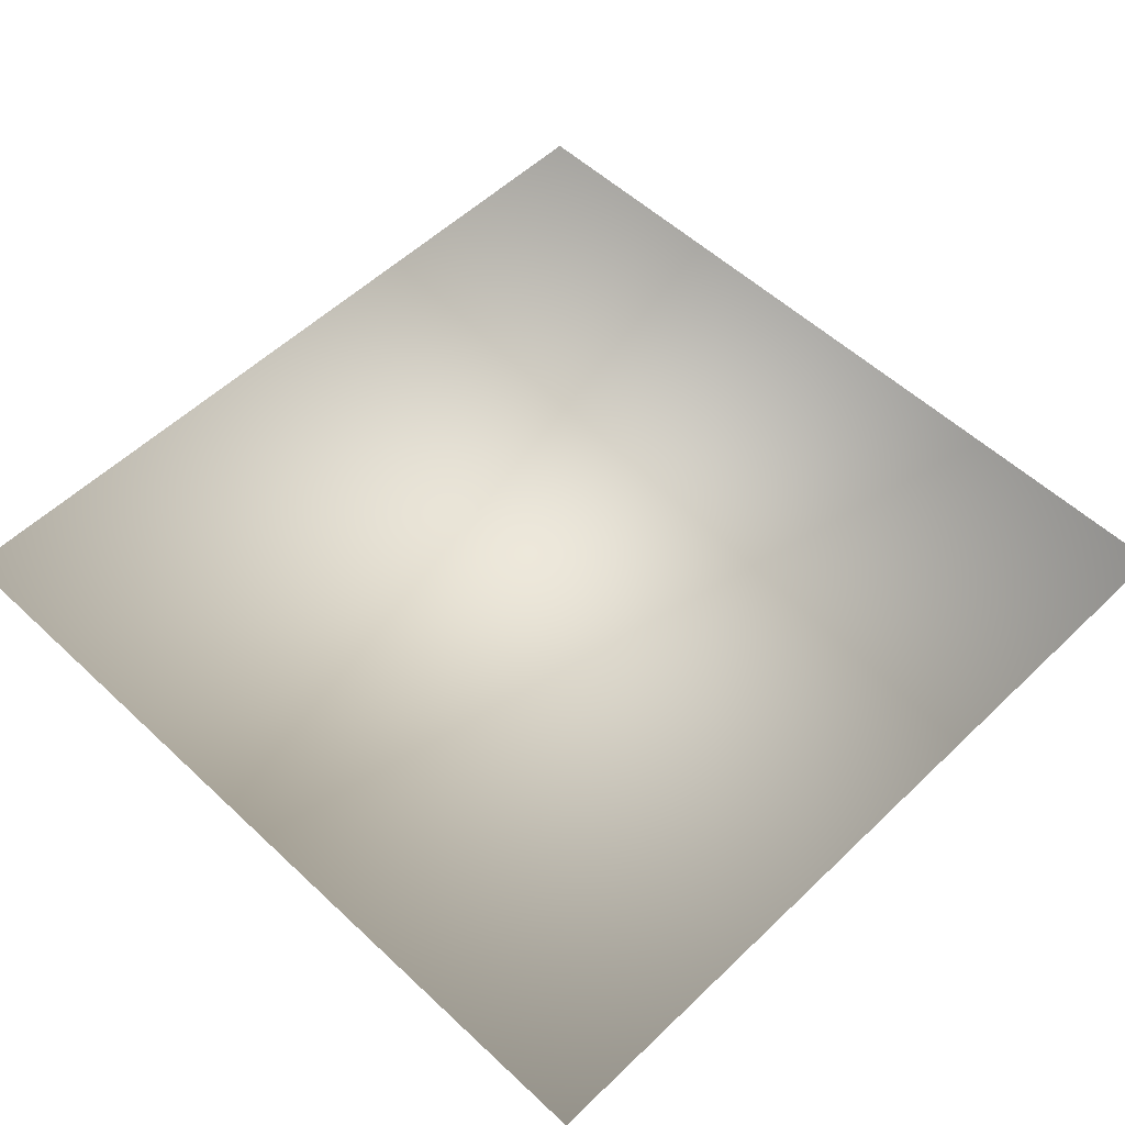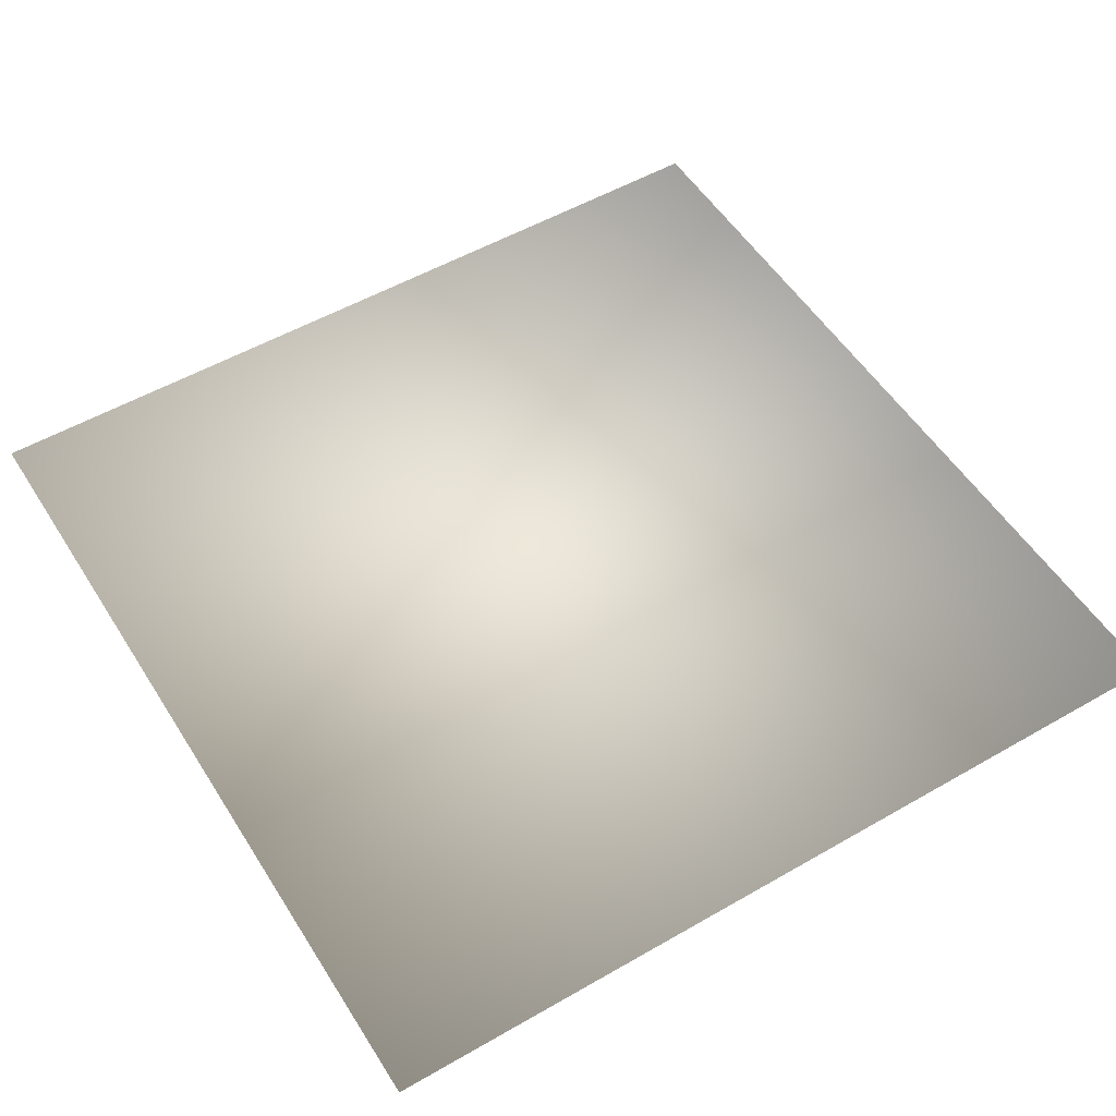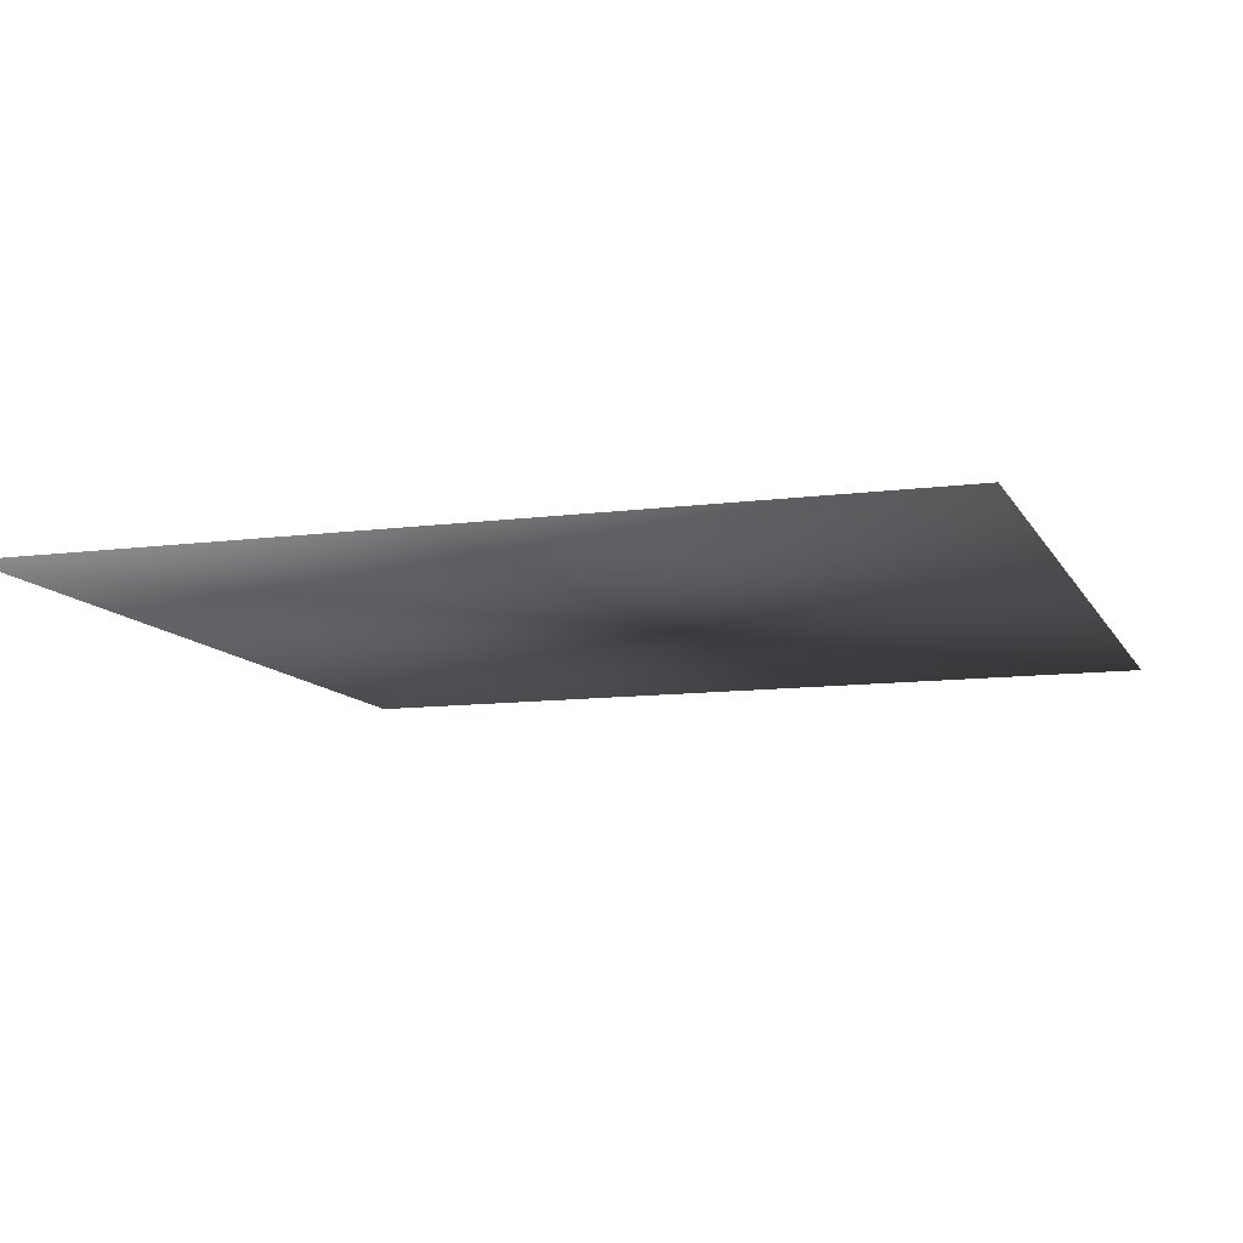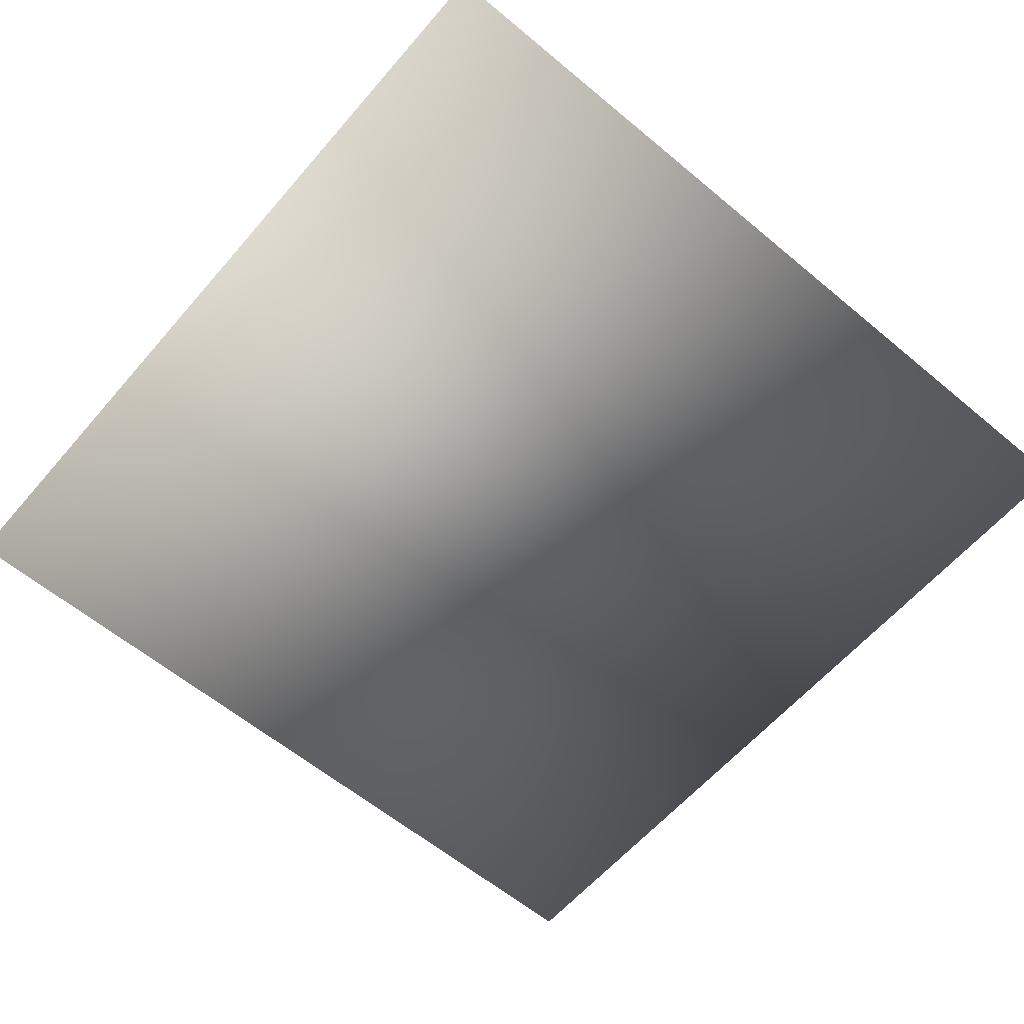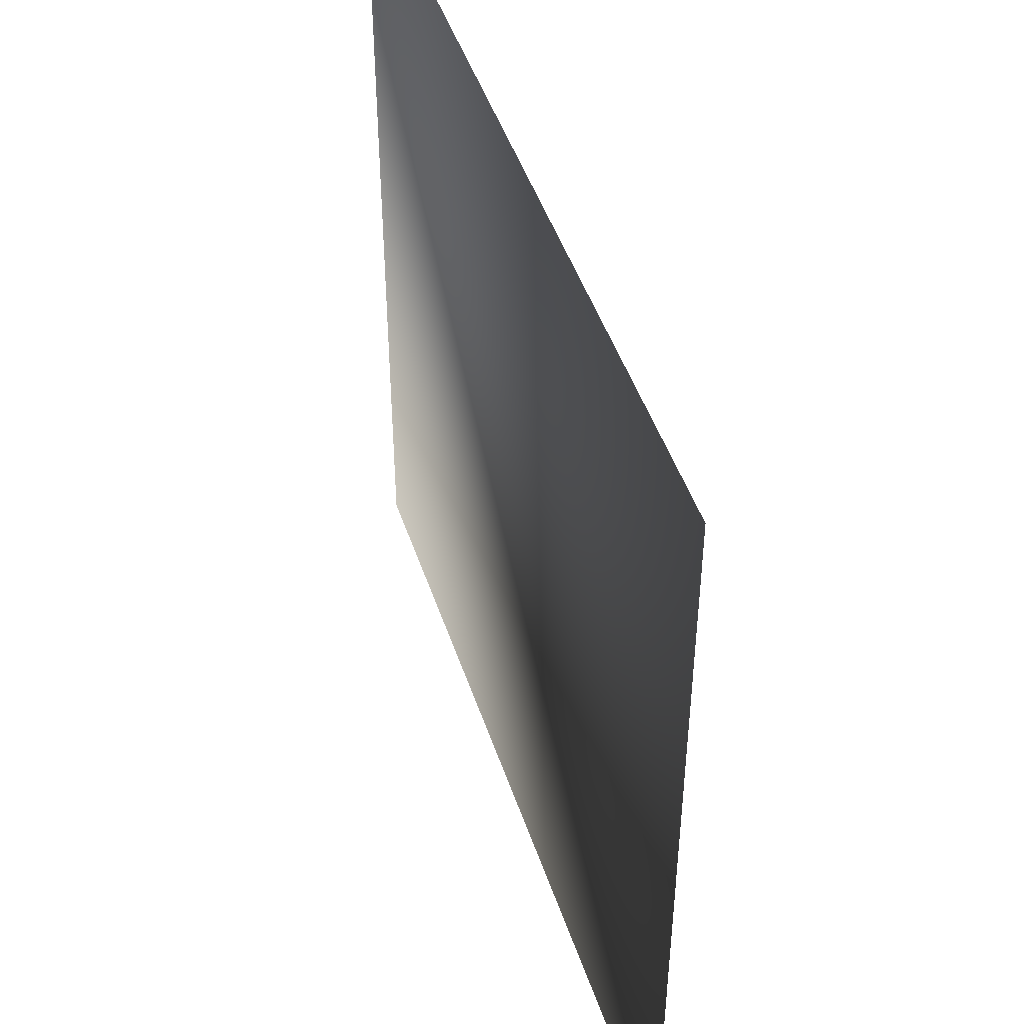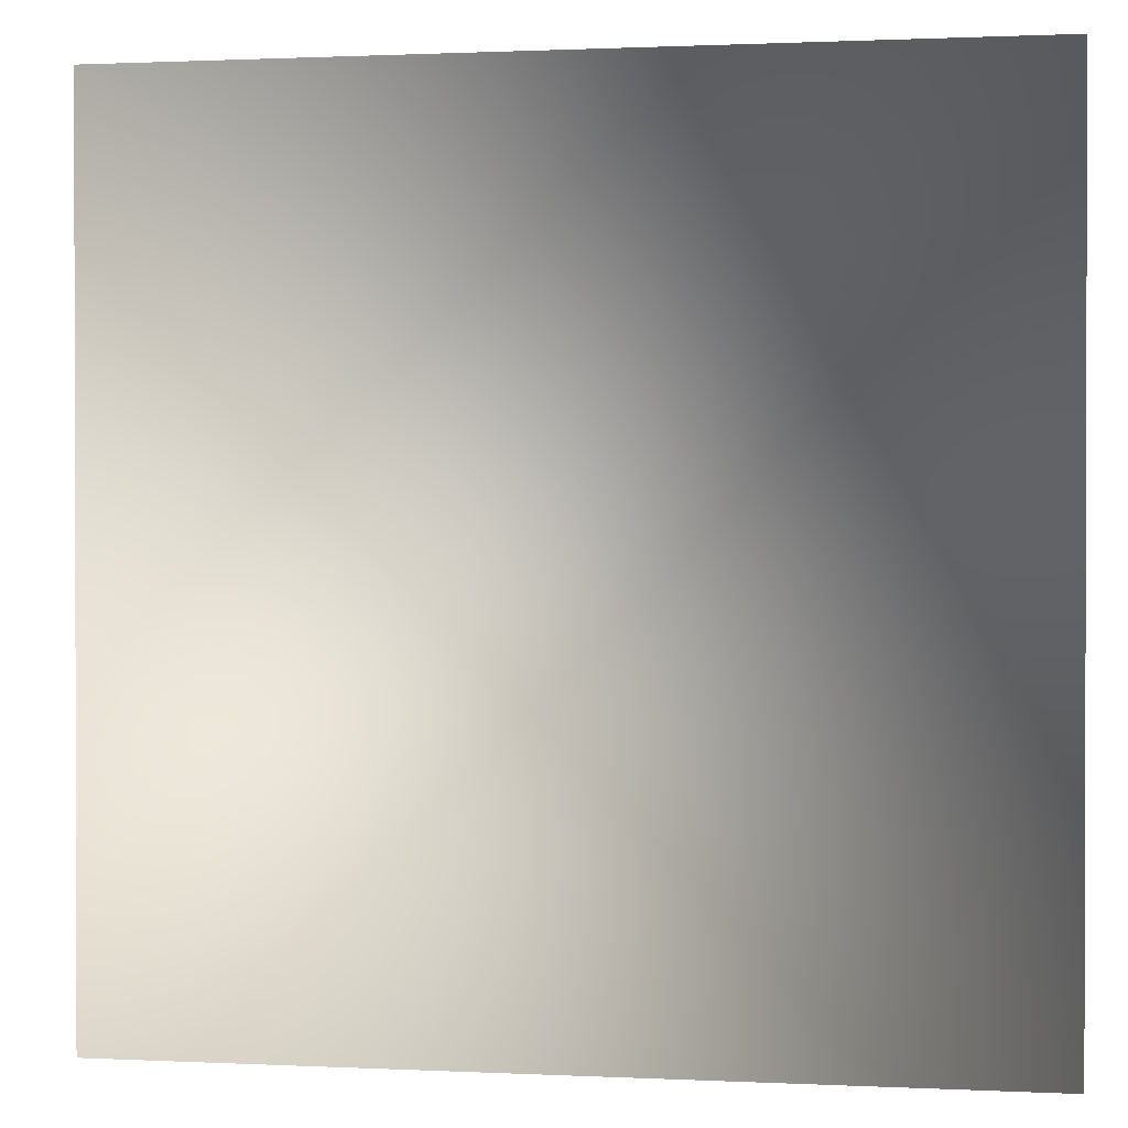
<metadata>
{"format":"obj","ext":"obj","renderer":"f3d","projection":"perspective","resolution":1024,"background":"white","views":[{"elev":54.7,"azim":44.7,"up":"+Z"},{"elev":53.3,"azim":-121.6,"up":"+Z"},{"elev":-10.7,"azim":108.3,"up":"+Z"},{"elev":-60.2,"azim":49.5,"up":"+Z"},{"elev":47.2,"azim":71.9,"up":"+Y"},{"elev":0.9,"azim":10.3,"up":"+Y"}]}
</metadata>
<code>
o ToasterLever_7_ToasterLever_7_1_GeomSubset_5
v 0.002036 -0.1581 0.04192
v 0.002036 -0.1541 0.04192
v -0.002036 -0.1581 0.04192
v -0.002036 -0.1541 0.04192
v 0.002036 -0.1581 0.04192
v 0.002036 -0.1541 0.04192
v -0.002036 -0.1581 0.04192
v -0.002036 -0.1541 0.04192
v 0.002036 -0.1581 0.04192
v 0.002036 -0.1541 0.04192
v -0.002036 -0.1581 0.04192
v -0.002036 -0.1541 0.04192
v 0.002036 -0.1581 0.04192
v 0.002036 -0.1541 0.04192
v -0.002036 -0.1581 0.04192
v -0.002036 -0.1541 0.04192
v 0.002036 -0.1581 0.04192
v 0.002036 -0.1541 0.04192
v -0.002036 -0.1581 0.04192
v -0.002036 -0.1541 0.04192
v 0.002036 -0.1581 0.04192
v 0.002036 -0.1541 0.04192
v -0.002036 -0.1581 0.04192
v -0.002036 -0.1541 0.04192
v 0.02449 -0.1607 0.04003
v 0.02449 -0.1607 0.04373
v 0 -0.1607 0.04373
v 0 -0.1607 0.04003
v -0.02449 -0.1607 0.04003
v -0.02449 -0.1607 0.04373
v -0.003163 -0.1439 0.04083
v -0.003163 -0.1352 0.04083
v 0 -0.1352 0.04083
v 0 -0.1439 0.04083
v -0.003163 -0.1439 0.04298
v -0.003163 -0.1352 0.04298
v 0 -0.1352 0.04298
v 0 -0.1439 0.04298
v 0.003163 -0.1439 0.04083
v 0.003163 -0.1352 0.04083
v 0.003163 -0.1439 0.04298
v 0.003163 -0.1352 0.04298
v 0.02442 -0.1686 0.04003
v 0.02447 -0.1691 0.04025
v 0.02449 -0.1694 0.04077
v 0.0278 -0.1687 0.04077
v 0.02772 -0.1685 0.04025
v 0.02752 -0.168 0.04003
v 0.02752 -0.168 0.04373
v 0.02772 -0.1685 0.04351
v 0.0278 -0.1687 0.04299
v 0.02449 -0.1694 0.04299
v 0.02447 -0.1691 0.04351
v 0.02442 -0.1686 0.04373
v 0.03061 -0.1668 0.04077
v 0.03045 -0.1667 0.04025
v 0.03008 -0.1663 0.04003
v 0.03061 -0.1668 0.04299
v 0.03045 -0.1667 0.04351
v 0.03008 -0.1663 0.04373
v 0.03248 -0.164 0.04077
v 0.03228 -0.1639 0.04025
v 0.03179 -0.1637 0.04003
v 0.03179 -0.1637 0.04373
v 0.03228 -0.1639 0.04351
v 0.03248 -0.164 0.04299
v 0.03314 -0.1607 0.04077
v 0.03293 -0.1607 0.04025
v 0.0324 -0.1606 0.04003
v 0.0324 -0.1606 0.04373
v 0.03293 -0.1607 0.04351
v 0.03314 -0.1607 0.04299
v 0 -0.1694 0.04299
v 0 -0.1691 0.04351
v 0 -0.1686 0.04373
v 0 -0.1686 0.04003
v 0 -0.1691 0.04025
v 0 -0.1694 0.04077
v 0.0324 -0.1431 0.04025
v 0.0324 -0.1429 0.04077
v 0.03293 -0.1431 0.04077
v 0.03314 -0.1436 0.04077
v 0.03293 -0.1436 0.04025
v 0.0324 -0.1436 0.04003
v 0.0324 -0.1431 0.04351
v 0.0324 -0.1436 0.04373
v 0.03293 -0.1436 0.04351
v 0.03314 -0.1436 0.04299
v 0.03293 -0.1431 0.04299
v 0.0324 -0.1429 0.04299
v 0.02449 -0.1436 0.04003
v 0.02449 -0.1431 0.04025
v 0.02449 -0.1429 0.04077
v 0.02449 -0.1436 0.04373
v 0.02449 -0.1431 0.04351
v 0.02449 -0.1429 0.04299
v 0 -0.1436 0.04373
v 0 -0.1431 0.04351
v 0 -0.1429 0.04299
v 0 -0.1429 0.04077
v 0 -0.1431 0.04025
v 0 -0.1436 0.04003
v -0.02449 -0.1694 0.04077
v -0.02447 -0.1691 0.04025
v -0.02442 -0.1686 0.04003
v -0.02752 -0.168 0.04003
v -0.02772 -0.1685 0.04025
v -0.0278 -0.1687 0.04077
v -0.0278 -0.1687 0.04299
v -0.02772 -0.1685 0.04351
v -0.02752 -0.168 0.04373
v -0.02442 -0.1686 0.04373
v -0.02447 -0.1691 0.04351
v -0.02449 -0.1694 0.04299
v -0.03061 -0.1668 0.04077
v -0.03045 -0.1667 0.04025
v -0.03008 -0.1663 0.04003
v -0.03061 -0.1668 0.04299
v -0.03045 -0.1667 0.04351
v -0.03008 -0.1663 0.04373
v -0.03179 -0.1637 0.04003
v -0.03228 -0.1639 0.04025
v -0.03248 -0.164 0.04077
v -0.03248 -0.164 0.04299
v -0.03228 -0.1639 0.04351
v -0.03179 -0.1637 0.04373
v -0.0324 -0.1606 0.04003
v -0.03293 -0.1607 0.04025
v -0.03314 -0.1607 0.04077
v -0.03314 -0.1607 0.04299
v -0.03293 -0.1607 0.04351
v -0.0324 -0.1606 0.04373
v -0.0324 -0.1431 0.04025
v -0.0324 -0.1436 0.04003
v -0.03293 -0.1436 0.04025
v -0.03314 -0.1436 0.04077
v -0.03293 -0.1431 0.04077
v -0.0324 -0.1429 0.04077
v -0.0324 -0.1431 0.04351
v -0.0324 -0.1429 0.04299
v -0.03293 -0.1431 0.04299
v -0.03314 -0.1436 0.04299
v -0.03293 -0.1436 0.04351
v -0.0324 -0.1436 0.04373
v -0.02449 -0.1436 0.04003
v -0.02449 -0.1431 0.04025
v -0.02449 -0.1429 0.04077
v -0.02449 -0.1436 0.04373
v -0.02449 -0.1431 0.04351
v -0.02449 -0.1429 0.04299
v 0.03283 -0.1432 0.04034
v 0.03283 -0.1432 0.04342
v -0.03283 -0.1432 0.04034
v -0.03283 -0.1432 0.04342
f 21 22 24 23

</code>
